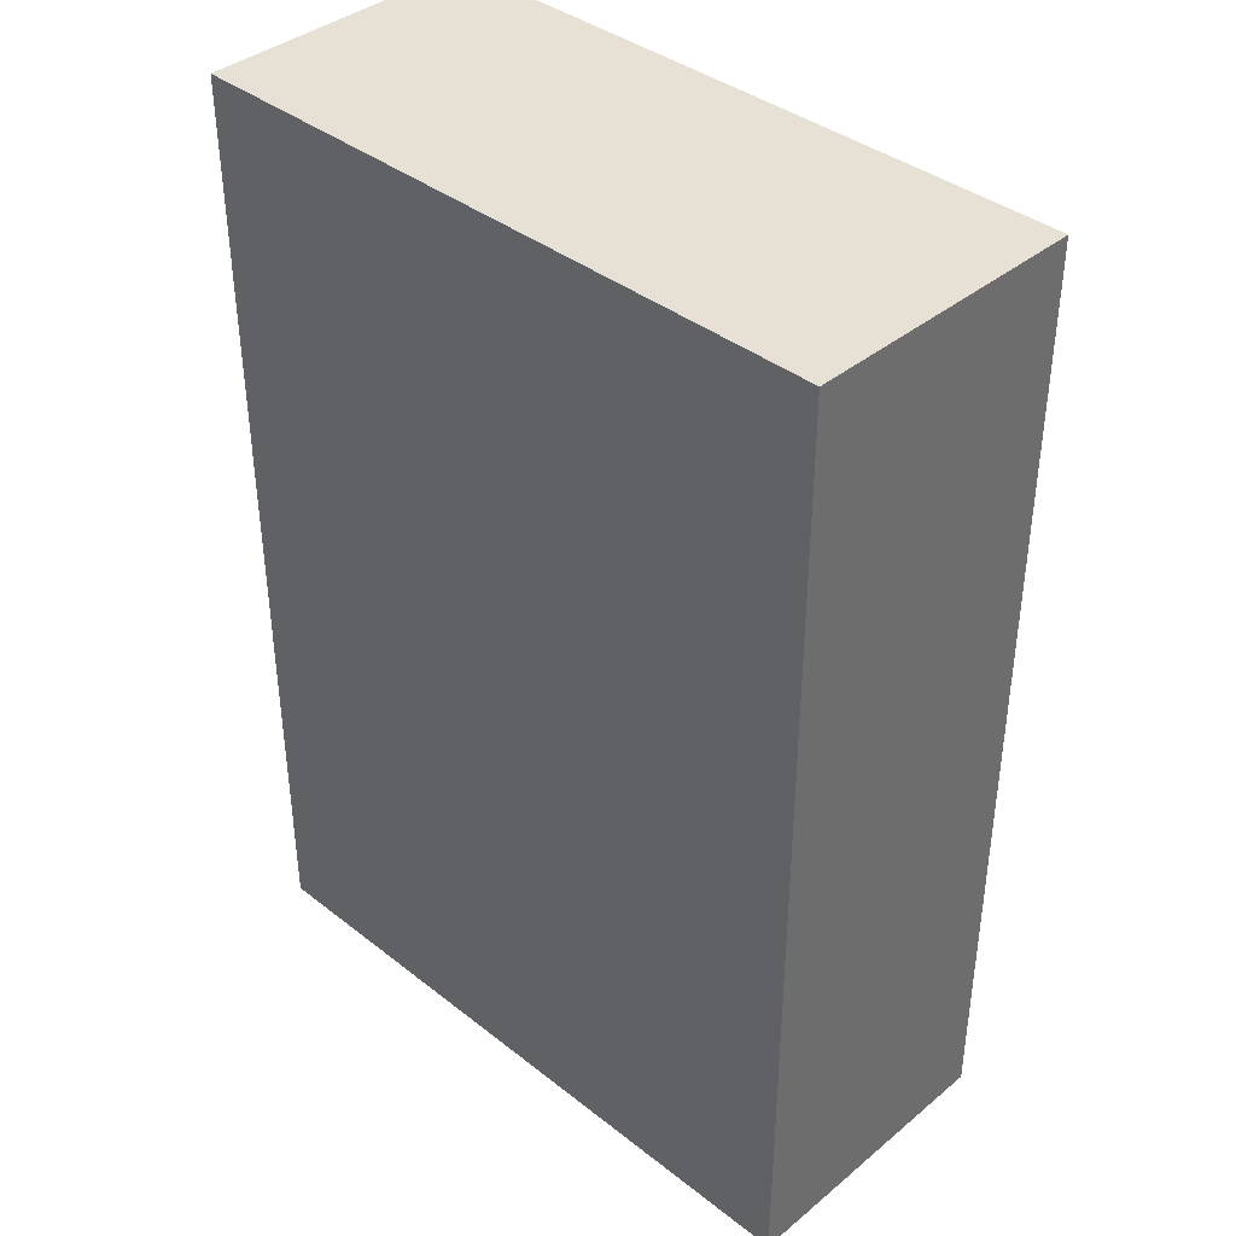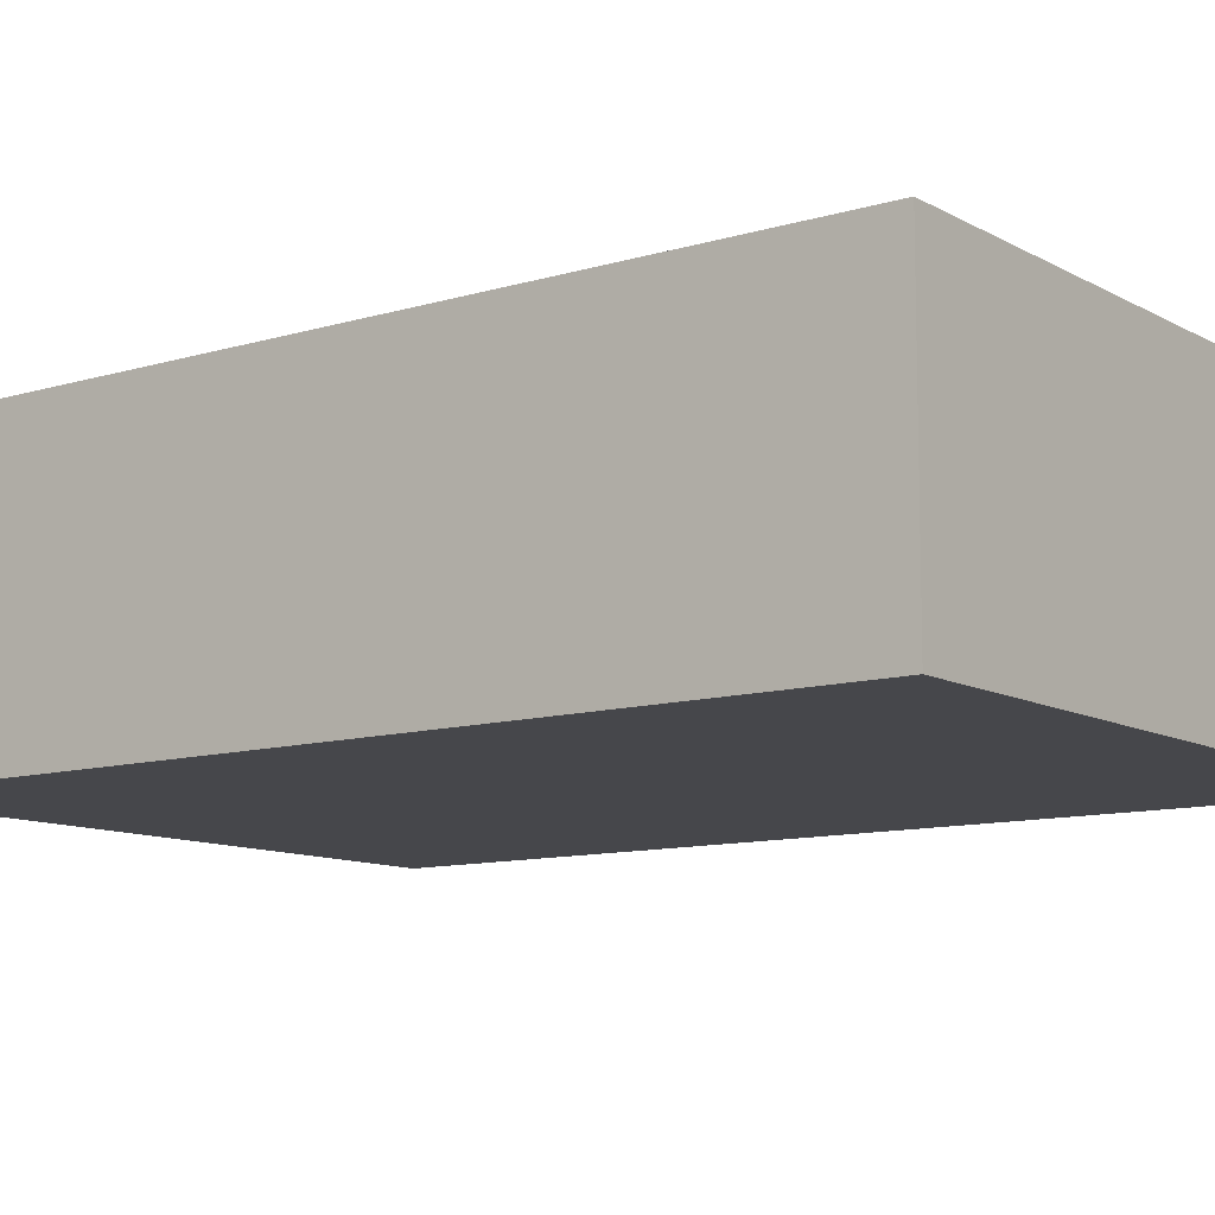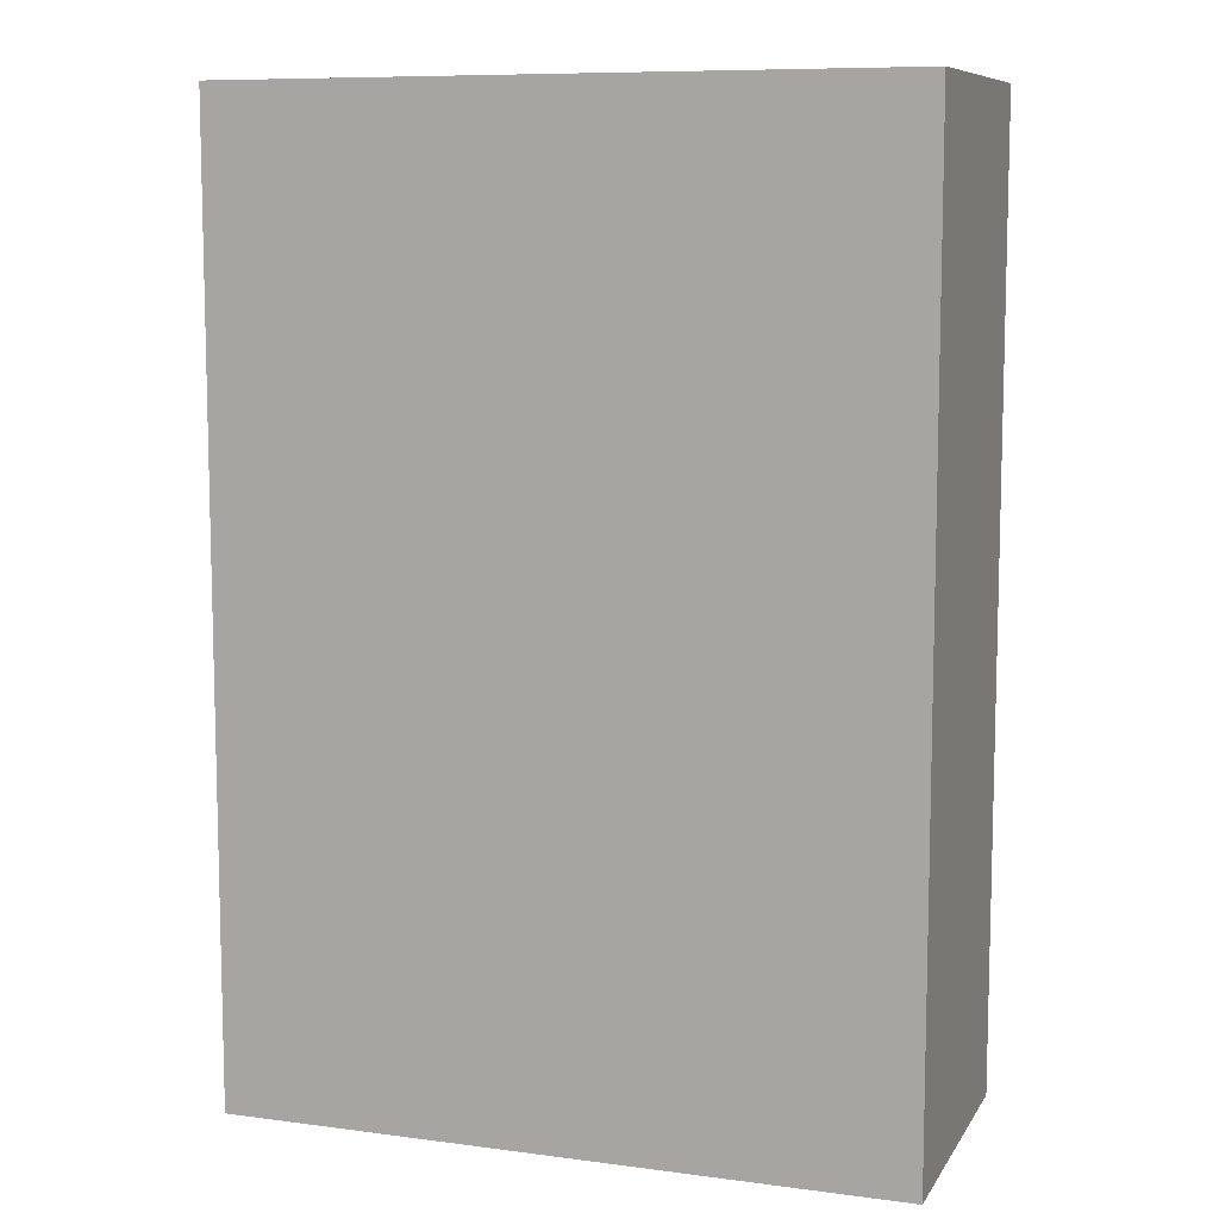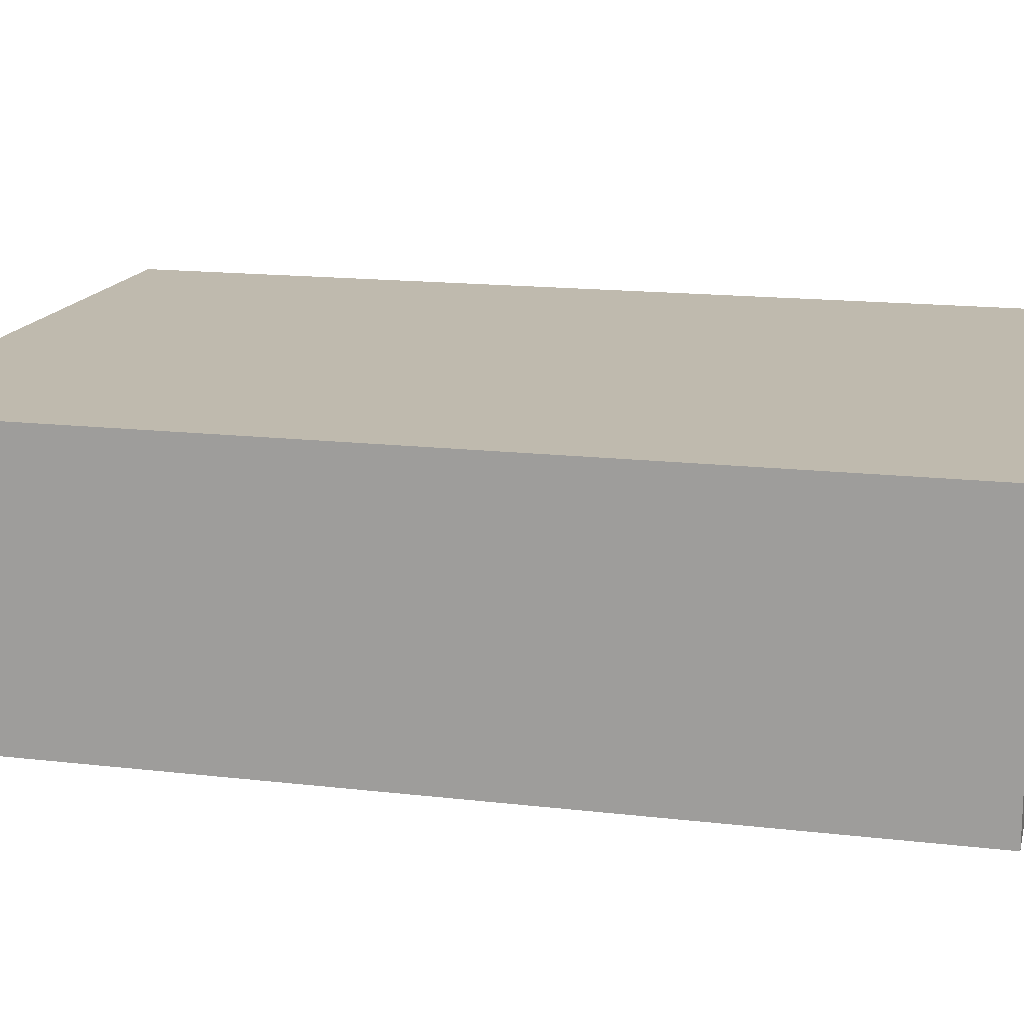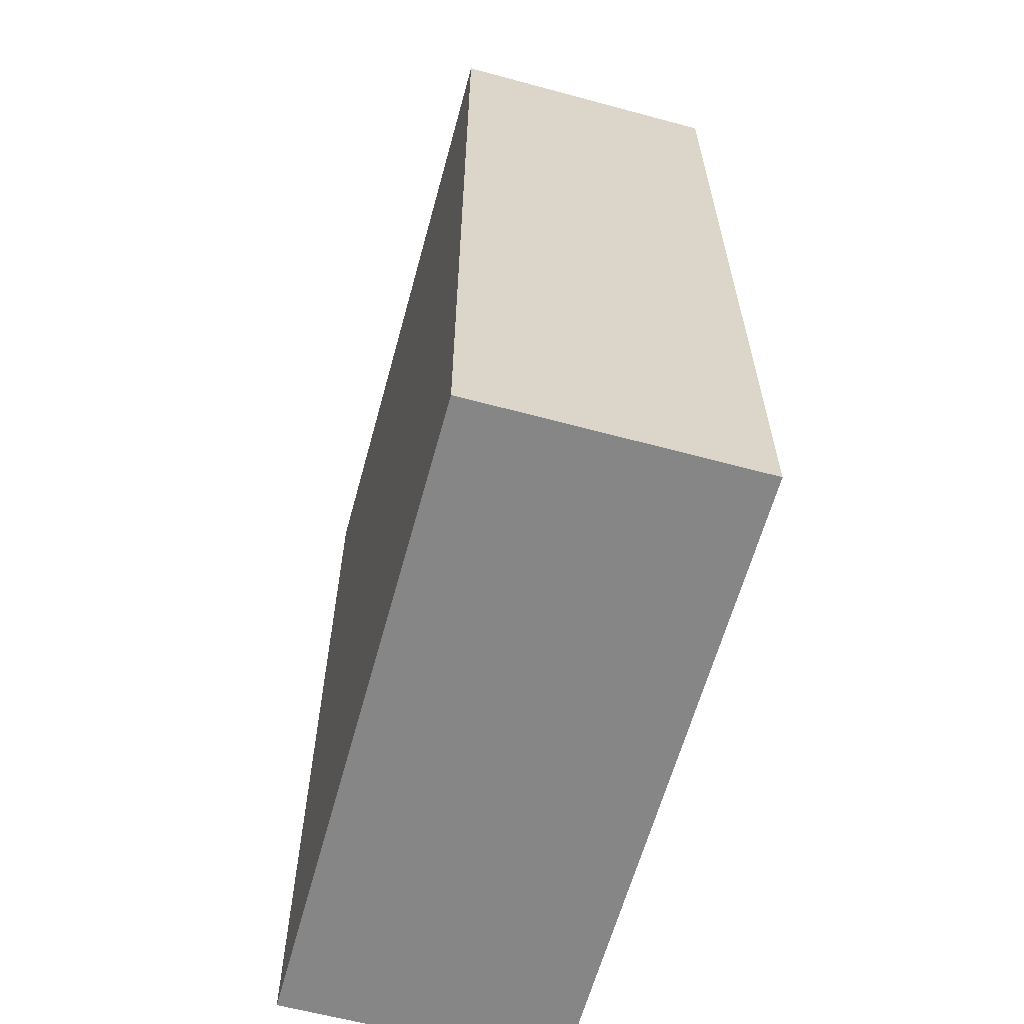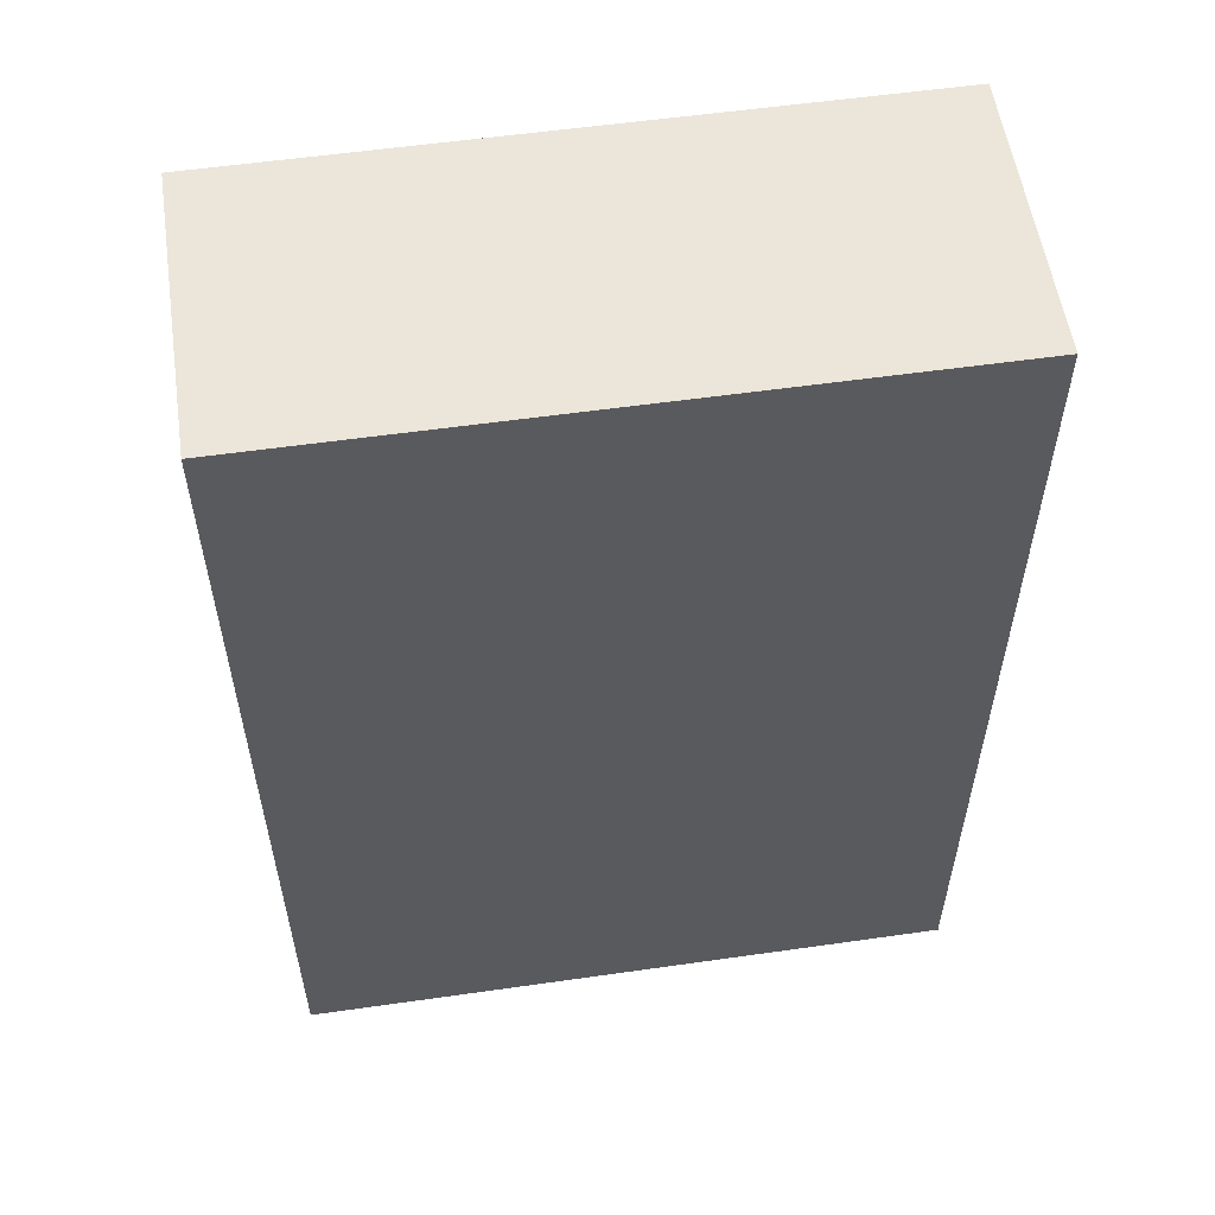
<metadata>
{"format":"obj","ext":"obj","renderer":"f3d","projection":"perspective","resolution":1024,"background":"white","views":[{"elev":39.0,"azim":-135.6,"up":"+Y"},{"elev":-10.6,"azim":-53.1,"up":"+Z"},{"elev":9.0,"azim":-160.6,"up":"+Y"},{"elev":15.5,"azim":103.9,"up":"+Z"},{"elev":-62.2,"azim":74.8,"up":"+Y"},{"elev":56.1,"azim":171.6,"up":"+Y"}]}
</metadata>
<code>
o Support.001_Cube.000
v -1.39 0.9962 -0.4977
v -1.39 -0.003838 -0.4977
v -0.6892 0.9962 -0.1988
v -0.6892 -0.003838 -0.1988
v -0.6897 -0.003838 -0.4988
v -0.6897 0.9962 -0.4988
v -1.389 -0.003838 -0.1977
v -1.389 0.9962 -0.1977
f 3 4 5 6
f 7 2 5 4
f 1 2 7 8
f 1 8 3 6
f 4 3 8 7
f 6 5 2 1

</code>
